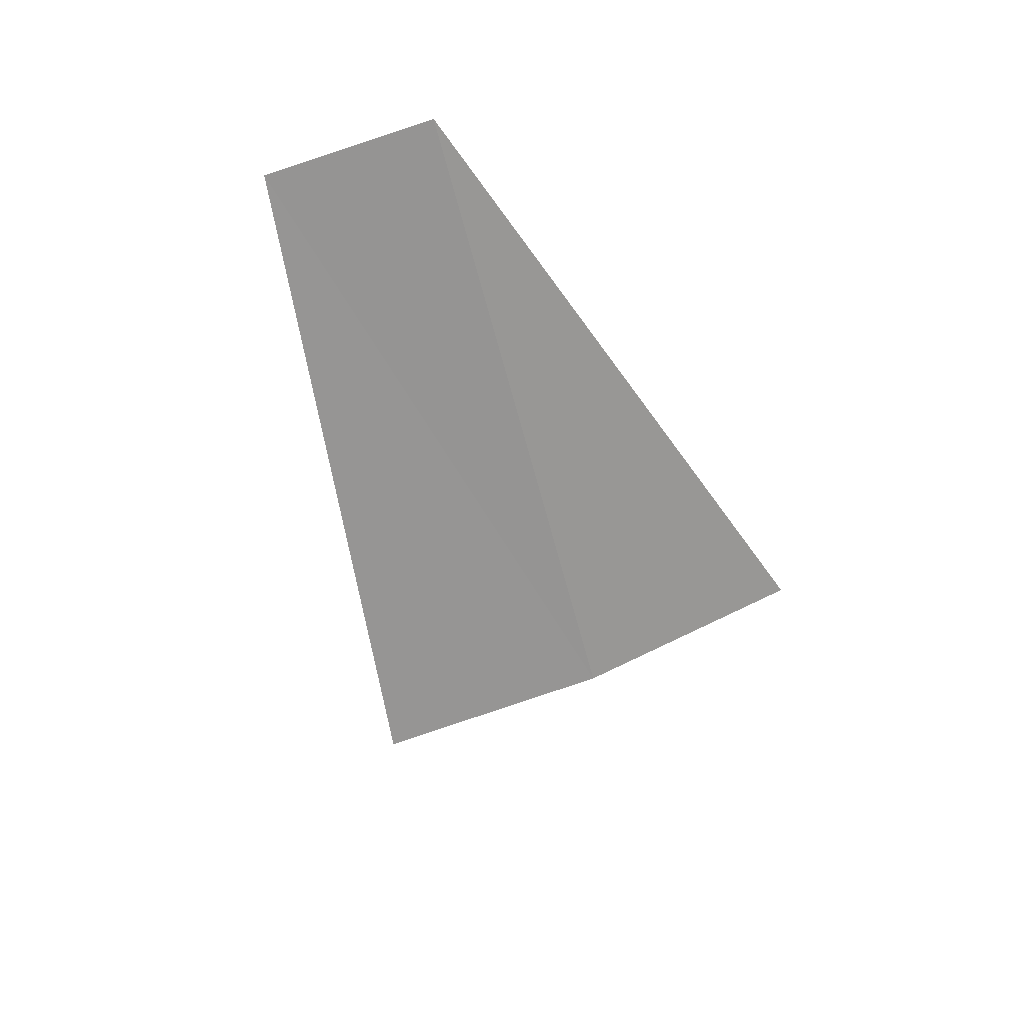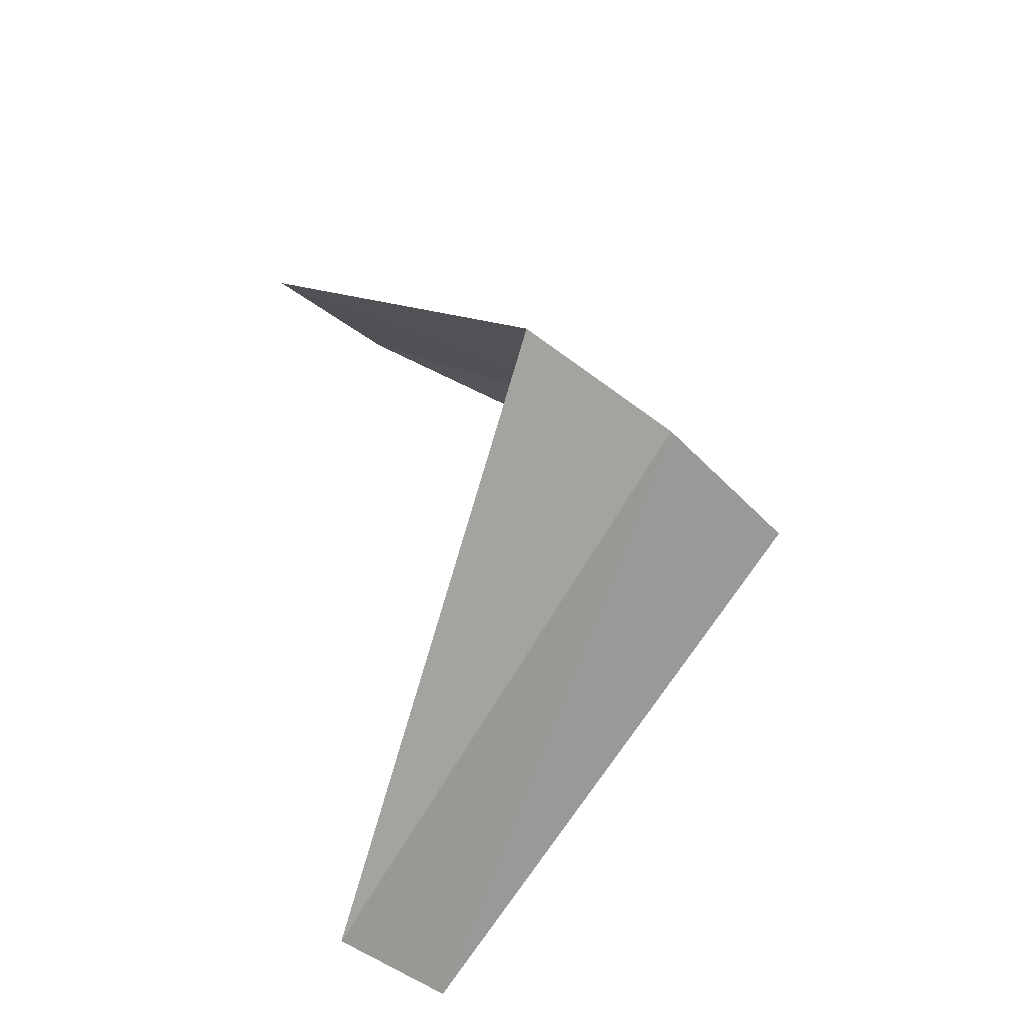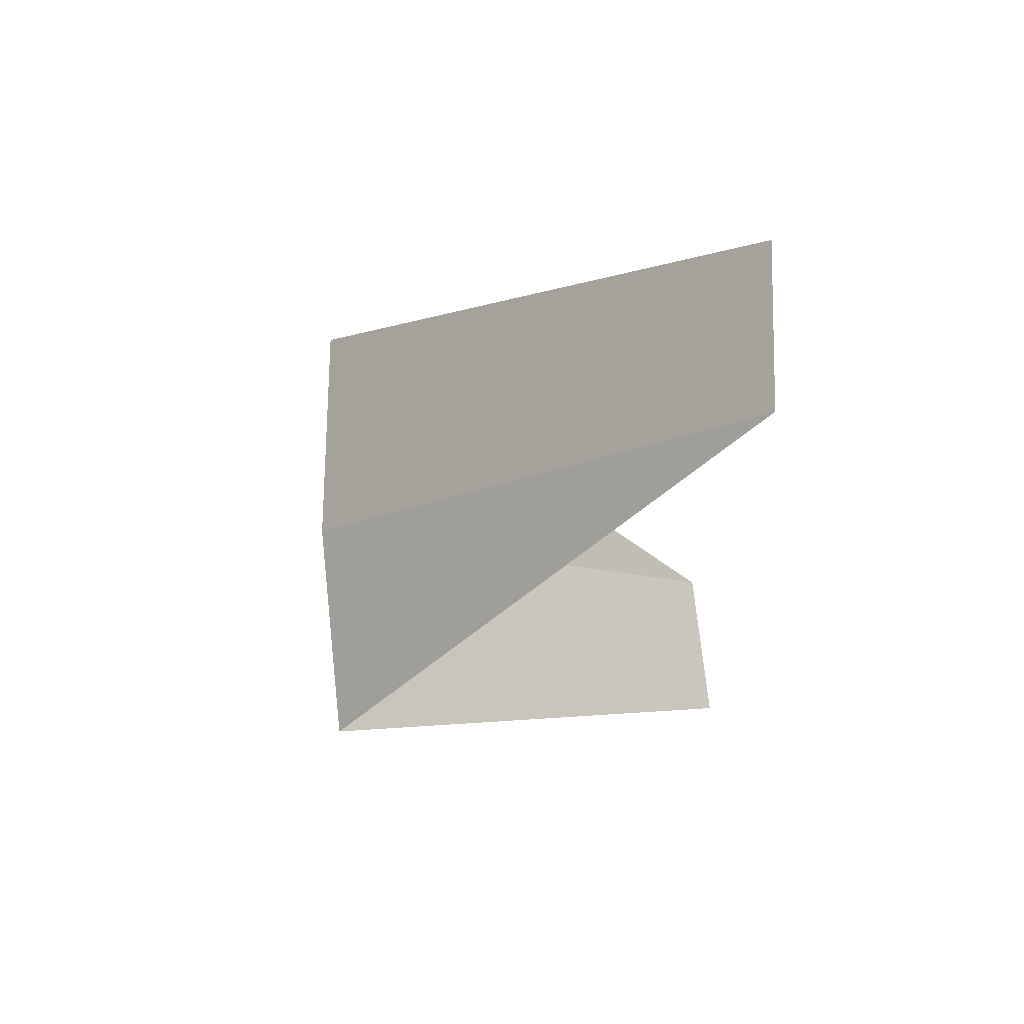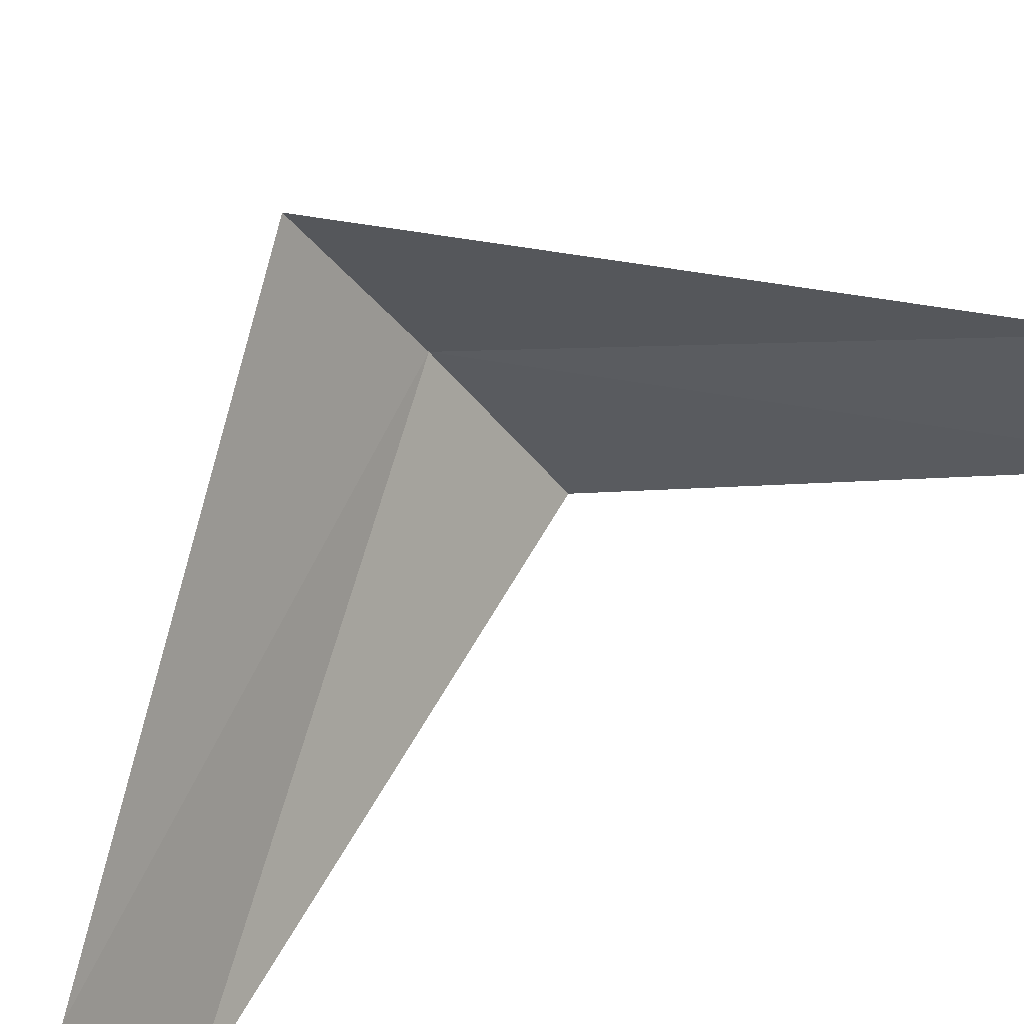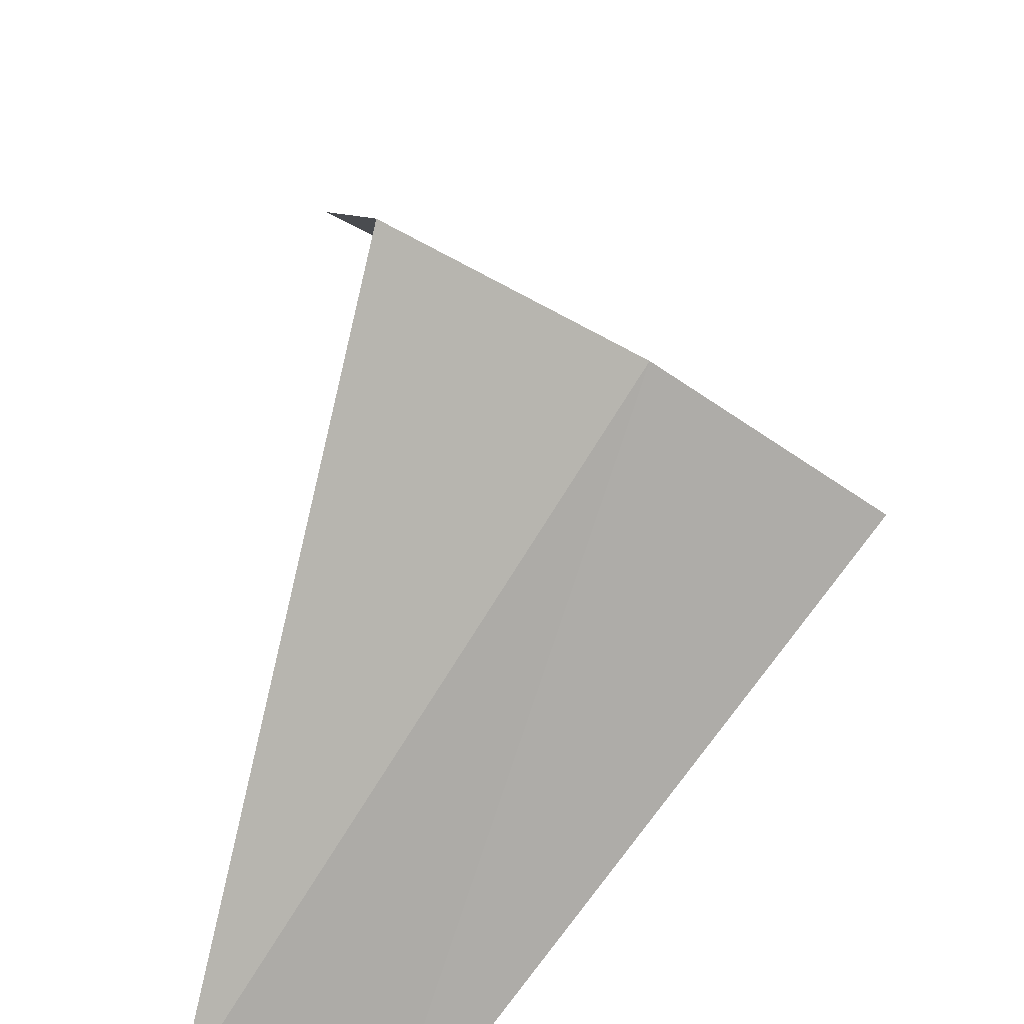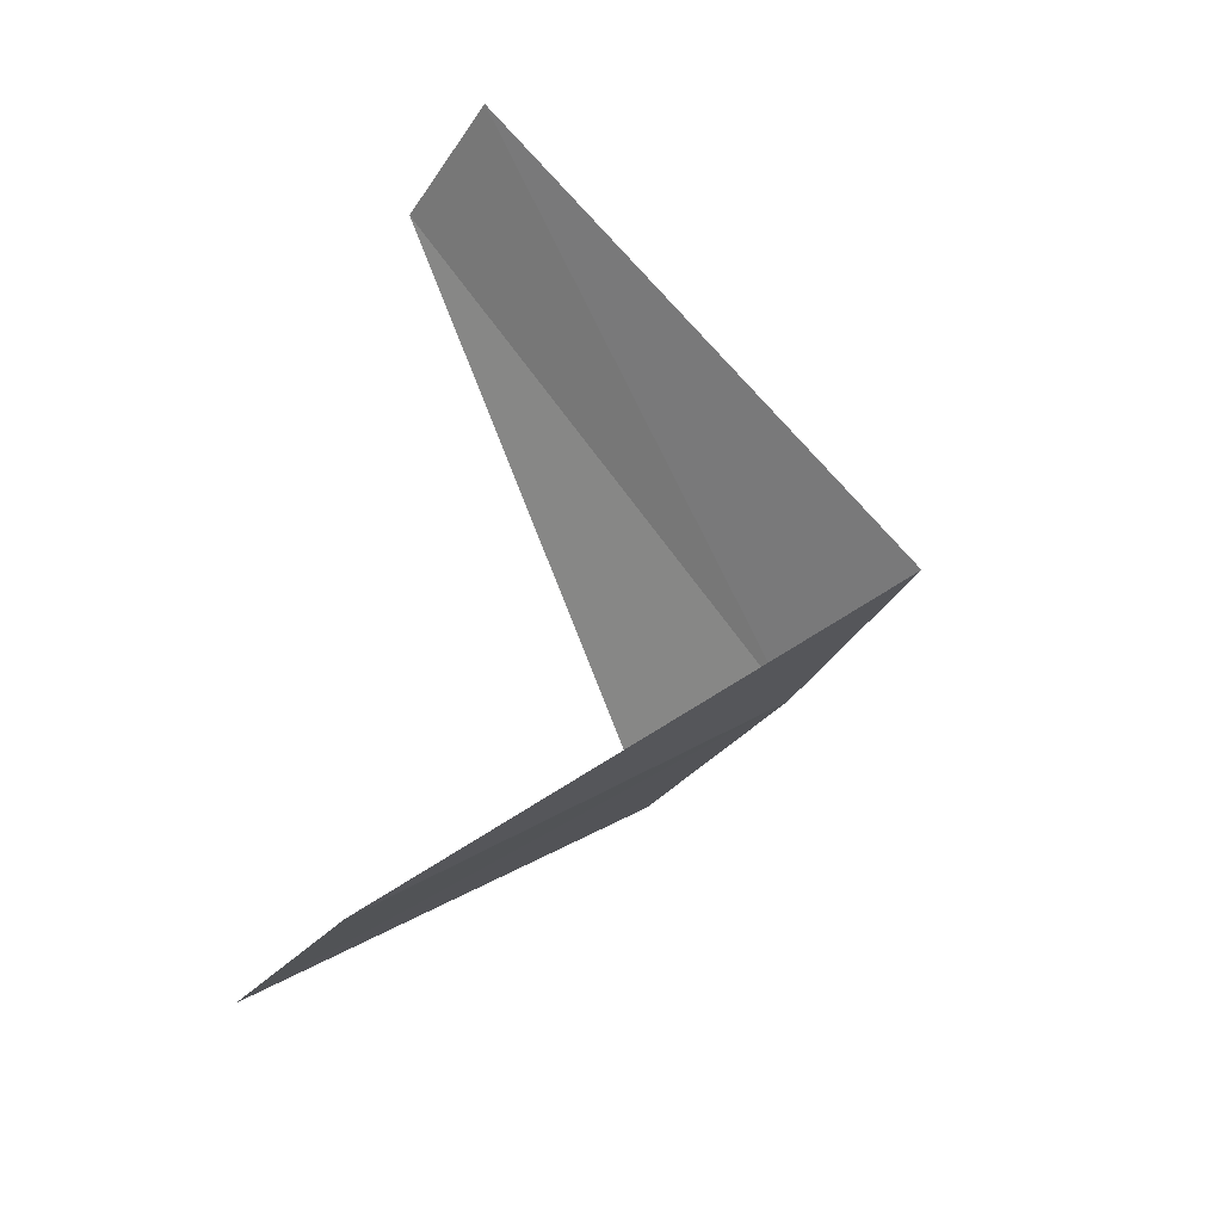
<metadata>
{"format":"obj","ext":"obj","renderer":"f3d","projection":"perspective","resolution":1024,"background":"white","views":[{"elev":68.5,"azim":126.4,"up":"+Z"},{"elev":-42.9,"azim":97.5,"up":"+Z"},{"elev":78.2,"azim":-125.0,"up":"+Z"},{"elev":-71.3,"azim":131.7,"up":"+Y"},{"elev":46.2,"azim":14.3,"up":"+Y"},{"elev":-44.3,"azim":24.7,"up":"+Z"}]}
</metadata>
<code>
v 2.143 3.377 12.32
v 1.277 2.714 11.36
v 1.607 2.533 11.32
v 2.55 3.082 12.28
v 1.703 3.619 12.36
v 1.912 2.312 13.28
v 1.607 2.533 13.32
f 1 3 2
f 1 4 3
f 1 2 5
f 1 6 4
f 1 5 7
f 1 7 6

</code>
